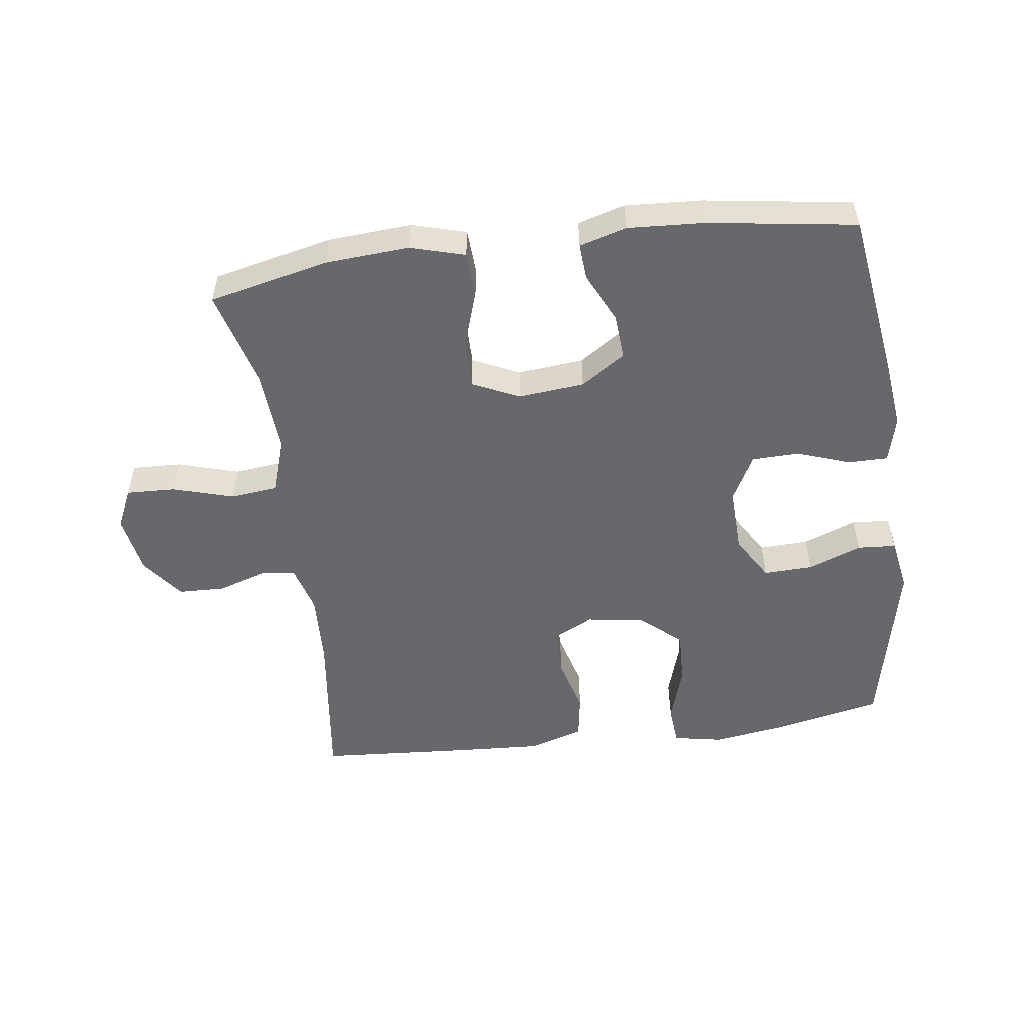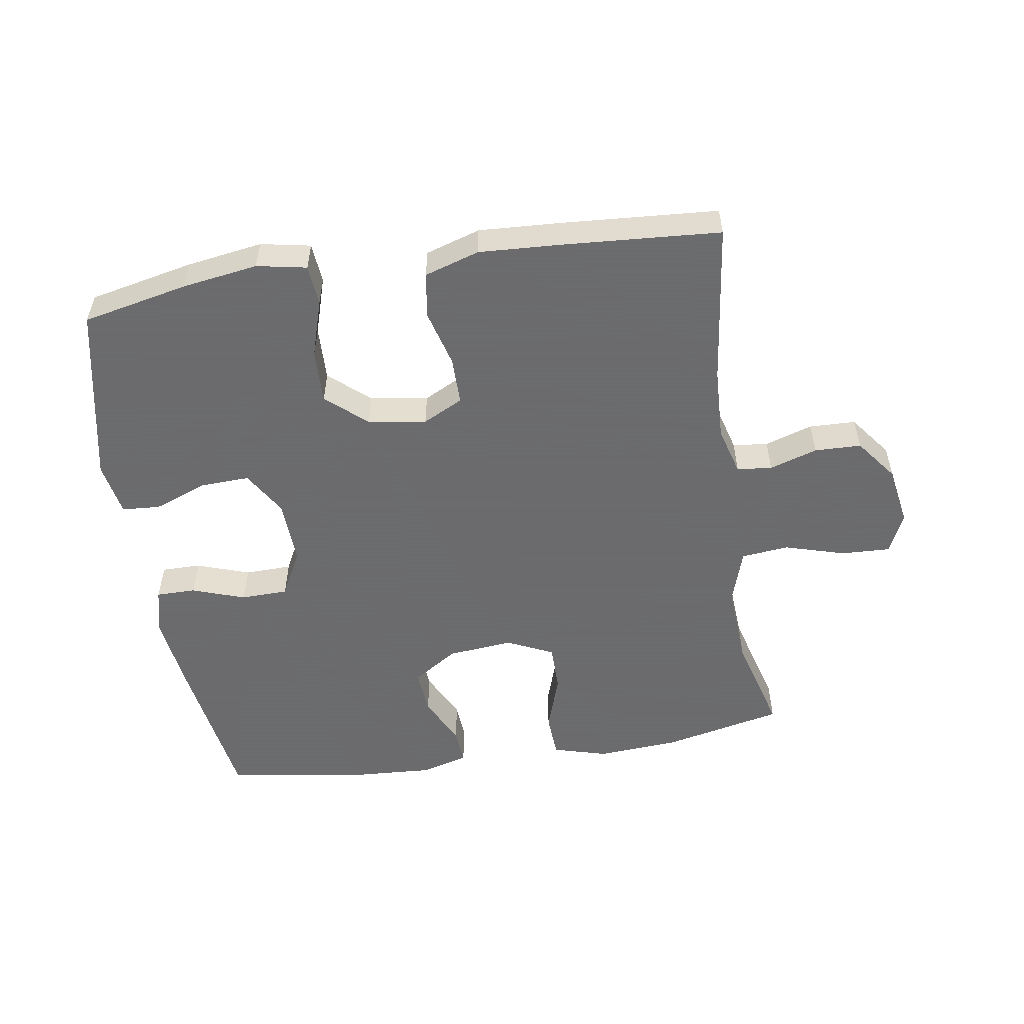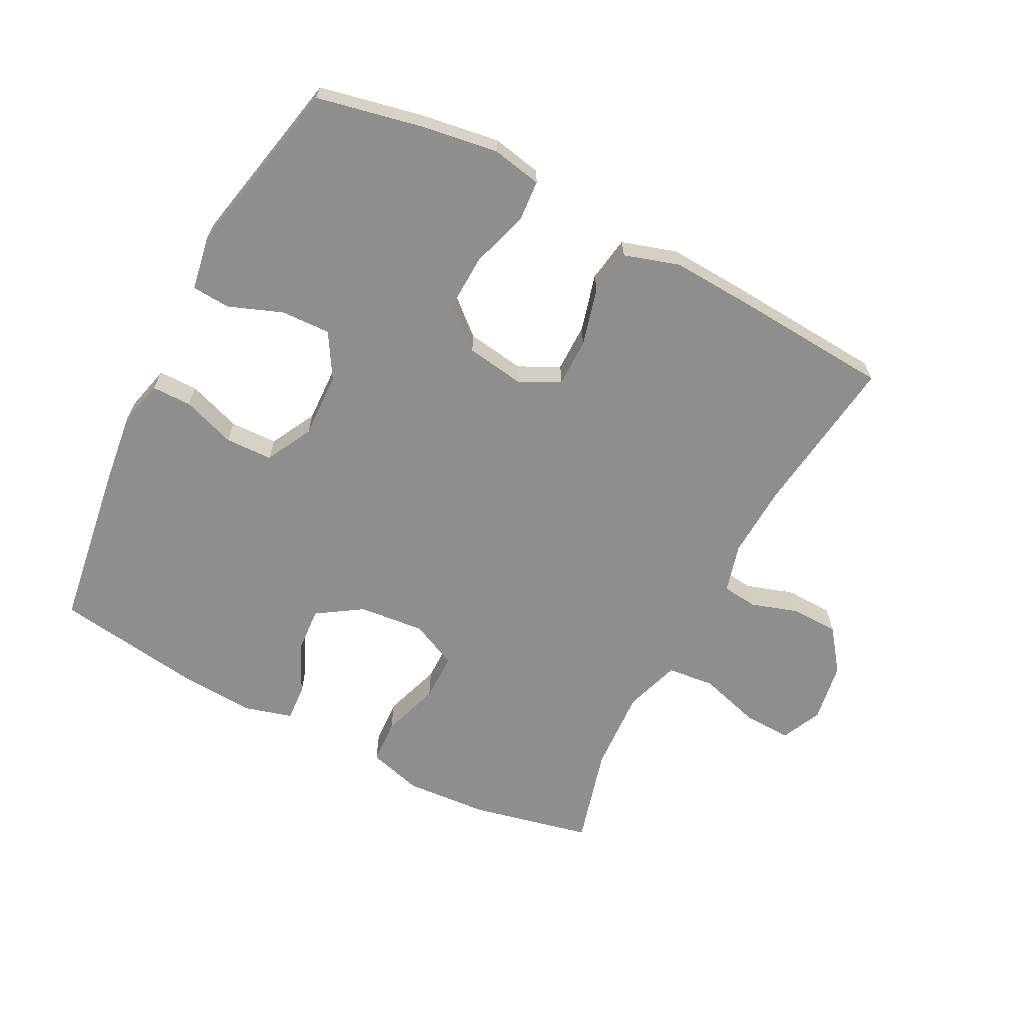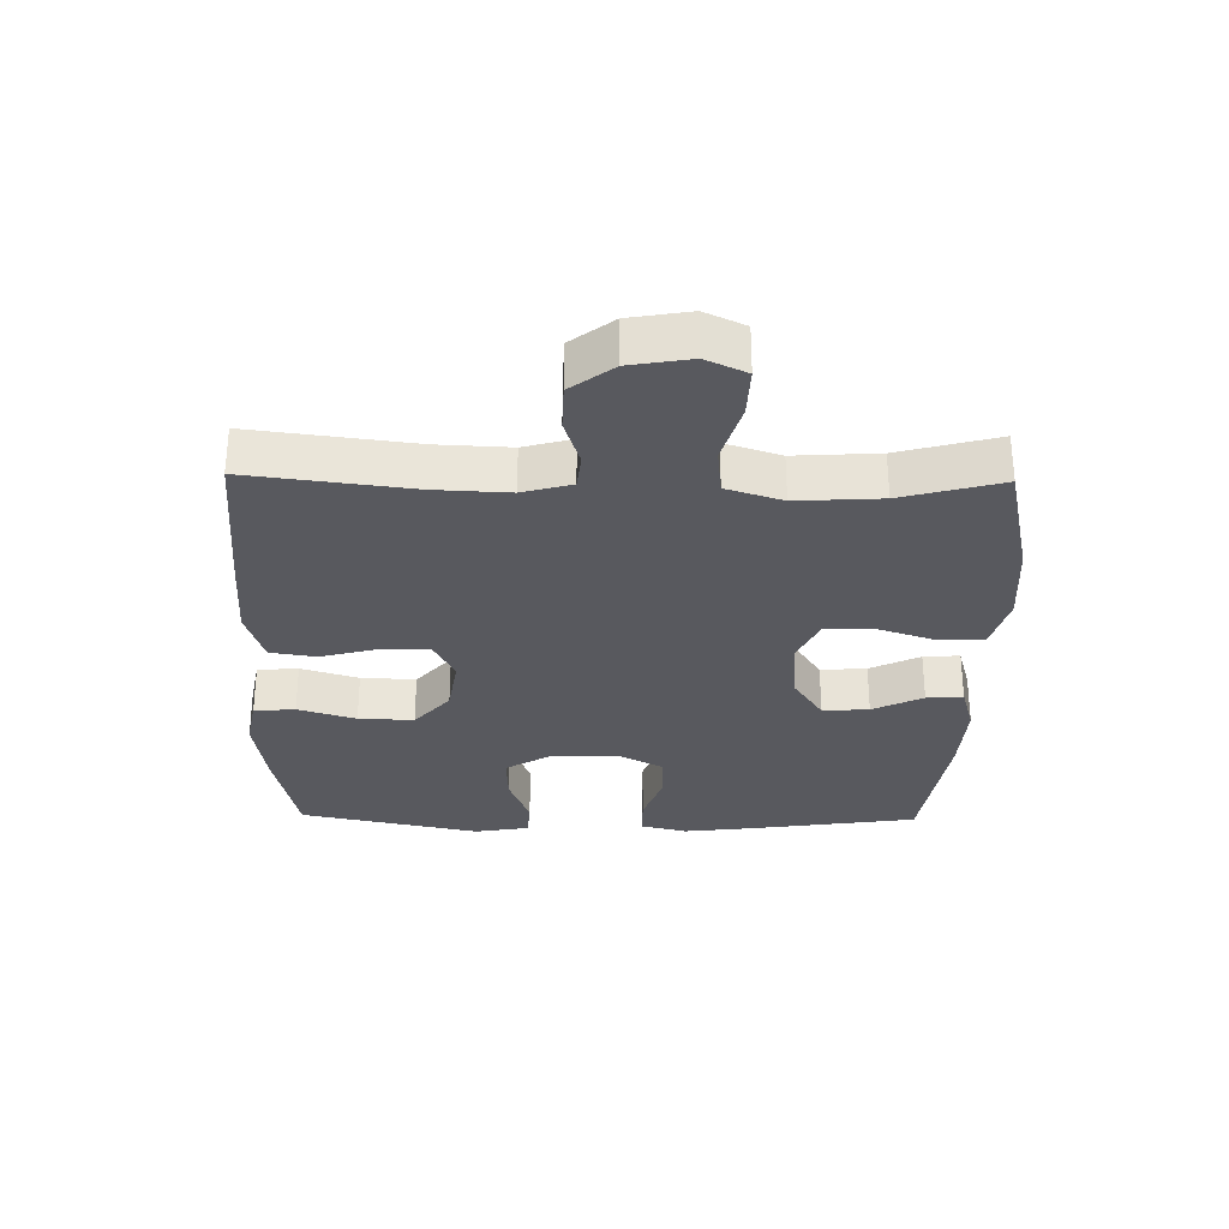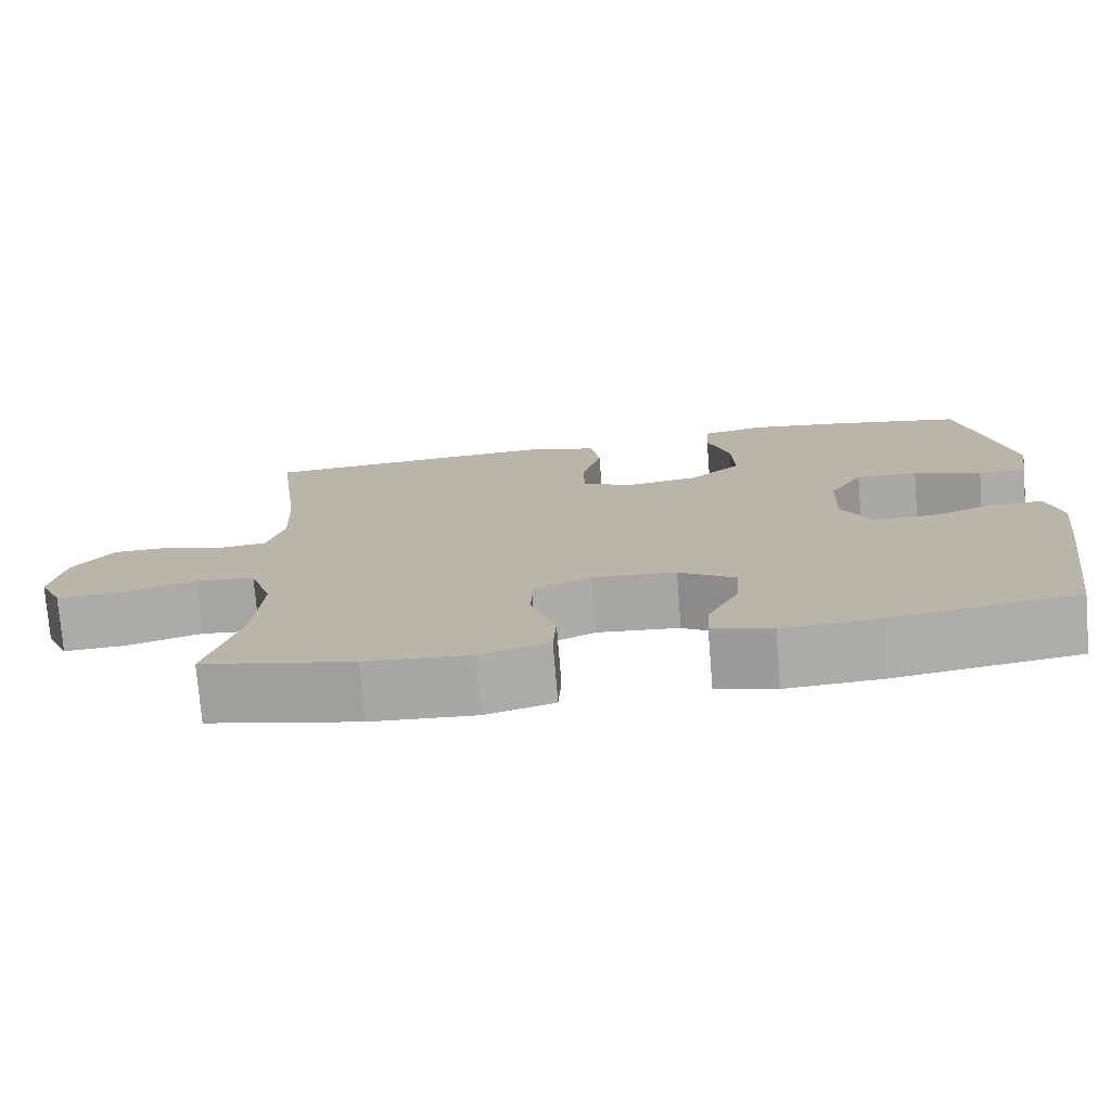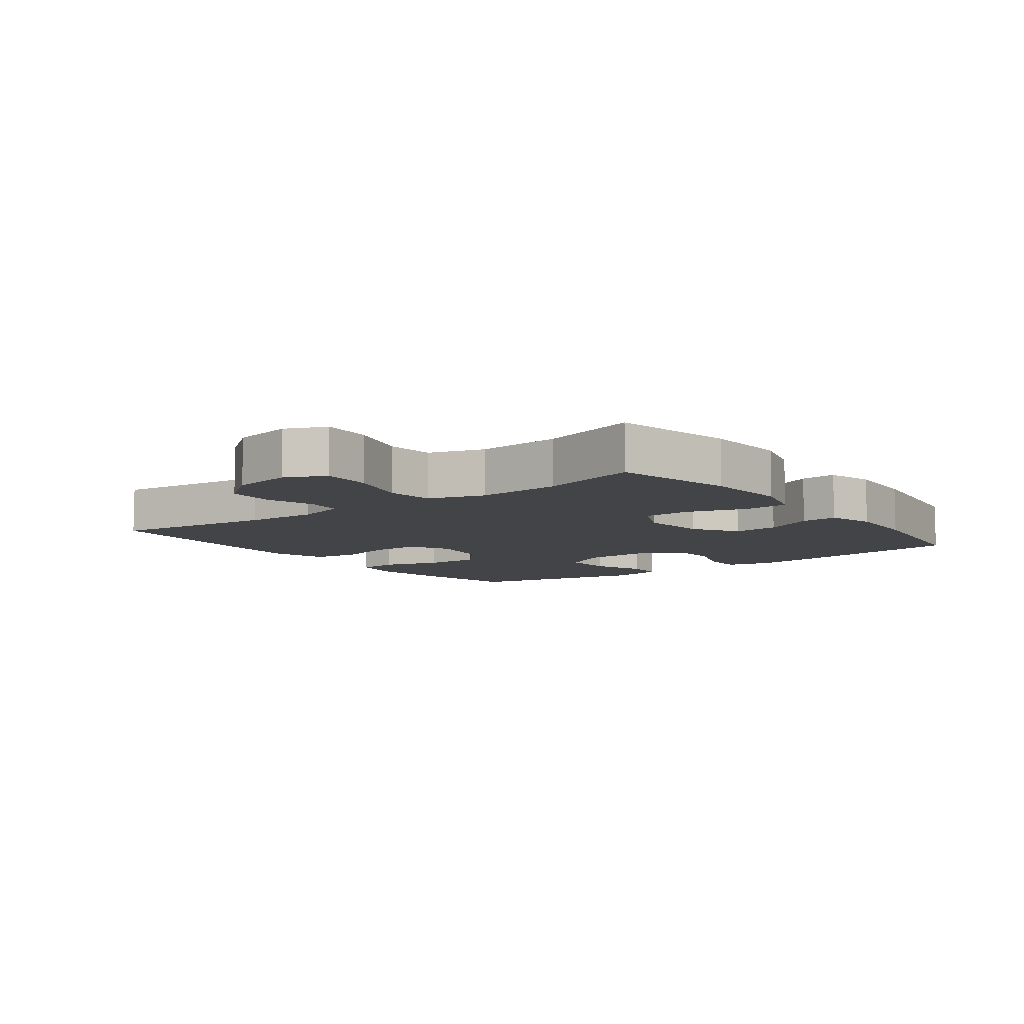
<metadata>
{"format":"obj","ext":"obj","renderer":"f3d","projection":"perspective","resolution":1024,"background":"white","views":[{"elev":-52.3,"azim":-172.4,"up":"+Y"},{"elev":-53.5,"azim":8.9,"up":"+Y"},{"elev":-64.9,"azim":-27.4,"up":"+Y"},{"elev":-30.3,"azim":89.0,"up":"+Y"},{"elev":-75.7,"azim":-175.3,"up":"+Z"},{"elev":-8.3,"azim":127.1,"up":"+Y"}]}
</metadata>
<code>
v 0.5 0.07 0.5
v 0.468 0.07 0.246
v 0.463 0.07 0.132
v 0.484 0.07 0.056
v 0.539 0.07 0.05
v 0.614 0.07 0.074
v 0.687 0.07 0.072
v 0.737 0.07 0.006
v 0.753 0.07 -0.088
v 0.724 0.07 -0.151
v 0.647 0.07 -0.148
v 0.552 0.07 -0.12
v 0.478 0.07 -0.128
v 0.45 0.07 -0.215
v 0.458 0.07 -0.346
v 0.5 0.07 -0.5
v 0.312 0.07 -0.542
v 0.182 0.07 -0.551
v 0.097 0.07 -0.527
v 0.093 0.07 -0.457
v 0.123 0.07 -0.366
v 0.123 0.07 -0.291
v 0.05 0.07 -0.257
v -0.053 0.07 -0.267
v -0.123 0.07 -0.313
v -0.118 0.07 -0.385
v -0.08 0.07 -0.463
v -0.076 0.07 -0.52
v -0.15 0.07 -0.541
v -0.269 0.07 -0.534
v -0.5 0.07 -0.5
v -0.538 0.07 -0.242
v -0.552 0.07 -0.128
v -0.534 0.07 -0.055
v -0.472 0.07 -0.055
v -0.389 0.07 -0.084
v -0.315 0.07 -0.082
v -0.277 0.07 -0.009
v -0.281 0.07 0.094
v -0.323 0.07 0.164
v -0.4 0.07 0.161
v -0.484 0.07 0.129
v -0.544 0.07 0.133
v -0.559 0.07 0.218
v -0.5 0.07 0.5
v -0.335 0.07 0.535
v -0.216 0.07 0.553
v -0.138 0.07 0.538
v -0.133 0.07 0.474
v -0.161 0.07 0.384
v -0.164 0.07 0.298
v -0.101 0.07 0.243
v -0.01 0.07 0.229
v 0.053 0.07 0.261
v 0.053 0.07 0.336
v 0.029 0.07 0.426
v 0.04 0.07 0.497
v 0.126 0.07 0.524
v 0.254 0.07 0.517
v 0.5 0 0.5
v 0.468 0 0.246
v 0.463 0 0.132
v 0.484 0 0.056
v 0.539 0 0.05
v 0.614 0 0.074
v 0.687 0 0.072
v 0.737 0 0.006
v 0.753 0 -0.088
v 0.724 0 -0.151
v 0.647 0 -0.148
v 0.552 0 -0.12
v 0.478 0 -0.128
v 0.45 0 -0.215
v 0.458 0 -0.346
v 0.5 0 -0.5
v 0.312 0 -0.542
v 0.182 0 -0.551
v 0.097 0 -0.527
v 0.093 0 -0.457
v 0.123 0 -0.366
v 0.123 0 -0.291
v 0.05 0 -0.257
v -0.053 0 -0.267
v -0.123 0 -0.313
v -0.118 0 -0.385
v -0.08 0 -0.463
v -0.076 0 -0.52
v -0.15 0 -0.541
v -0.269 0 -0.534
v -0.5 0 -0.5
v -0.538 0 -0.242
v -0.552 0 -0.128
v -0.534 0 -0.055
v -0.472 0 -0.055
v -0.389 0 -0.084
v -0.315 0 -0.082
v -0.277 0 -0.009
v -0.281 0 0.094
v -0.323 0 0.164
v -0.4 0 0.161
v -0.484 0 0.129
v -0.544 0 0.133
v -0.559 0 0.218
v -0.5 0 0.5
v -0.335 0 0.535
v -0.216 0 0.553
v -0.138 0 0.538
v -0.133 0 0.474
v -0.161 0 0.384
v -0.164 0 0.298
v -0.101 0 0.243
v -0.01 0 0.229
v 0.053 0 0.261
v 0.053 0 0.336
v 0.029 0 0.426
v 0.04 0 0.497
v 0.126 0 0.524
v 0.254 0 0.517
f 59 1 2
f 58 59 2
f 57 58 2
f 56 57 2
f 55 56 2
f 54 55 2 3
f 53 54 3 4
f 52 53 4
f 48 49 50
f 47 48 50
f 46 47 50
f 45 46 50
f 44 45 50
f 43 44 50
f 42 43 50
f 41 42 50
f 40 41 50 51
f 39 40 51 52
f 34 35 36
f 33 34 36
f 32 33 36
f 31 32 36
f 30 31 36
f 29 30 36
f 28 29 36
f 27 28 36
f 26 27 36
f 25 26 36 37
f 24 25 37 38
f 19 20 21
f 18 19 21
f 17 18 21
f 16 17 21
f 15 16 21
f 14 15 21 22
f 13 14 22 23
f 10 11 12
f 9 10 12
f 8 9 12
f 7 8 12
f 6 7 12
f 5 6 12
f 4 5 12 13
f 38 39 52
f 24 38 52
f 23 24 52
f 13 23 52
f 4 13 52
f 61 60 118
f 61 118 117
f 61 117 116
f 61 116 115
f 61 115 114
f 62 61 114 113
f 63 62 113 112
f 63 112 111
f 109 108 107
f 109 107 106
f 109 106 105
f 109 105 104
f 109 104 103
f 109 103 102
f 109 102 101
f 109 101 100
f 110 109 100 99
f 111 110 99 98
f 95 94 93
f 95 93 92
f 95 92 91
f 95 91 90
f 95 90 89
f 95 89 88
f 95 88 87
f 95 87 86
f 95 86 85
f 96 95 85 84
f 97 96 84 83
f 80 79 78
f 80 78 77
f 80 77 76
f 80 76 75
f 80 75 74
f 81 80 74 73
f 82 81 73 72
f 71 70 69
f 71 69 68
f 71 68 67
f 71 67 66
f 71 66 65
f 71 65 64
f 72 71 64 63
f 111 98 97
f 111 97 83
f 111 83 82
f 111 82 72
f 111 72 63
f 1 60 61 2
f 2 61 62 3
f 3 62 63 4
f 4 63 64 5
f 5 64 65 6
f 6 65 66 7
f 7 66 67 8
f 8 67 68 9
f 9 68 69 10
f 10 69 70 11
f 11 70 71 12
f 12 71 72 13
f 13 72 73 14
f 14 73 74 15
f 15 74 75 16
f 16 75 76 17
f 17 76 77 18
f 18 77 78 19
f 19 78 79 20
f 20 79 80 21
f 21 80 81 22
f 22 81 82 23
f 23 82 83 24
f 24 83 84 25
f 25 84 85 26
f 26 85 86 27
f 27 86 87 28
f 28 87 88 29
f 29 88 89 30
f 30 89 90 31
f 31 90 91 32
f 32 91 92 33
f 33 92 93 34
f 34 93 94 35
f 35 94 95 36
f 36 95 96 37
f 37 96 97 38
f 38 97 98 39
f 39 98 99 40
f 40 99 100 41
f 41 100 101 42
f 42 101 102 43
f 43 102 103 44
f 44 103 104 45
f 45 104 105 46
f 46 105 106 47
f 47 106 107 48
f 48 107 108 49
f 49 108 109 50
f 50 109 110 51
f 51 110 111 52
f 52 111 112 53
f 53 112 113 54
f 54 113 114 55
f 55 114 115 56
f 56 115 116 57
f 57 116 117 58
f 58 117 118 59
f 59 118 60 1

</code>
